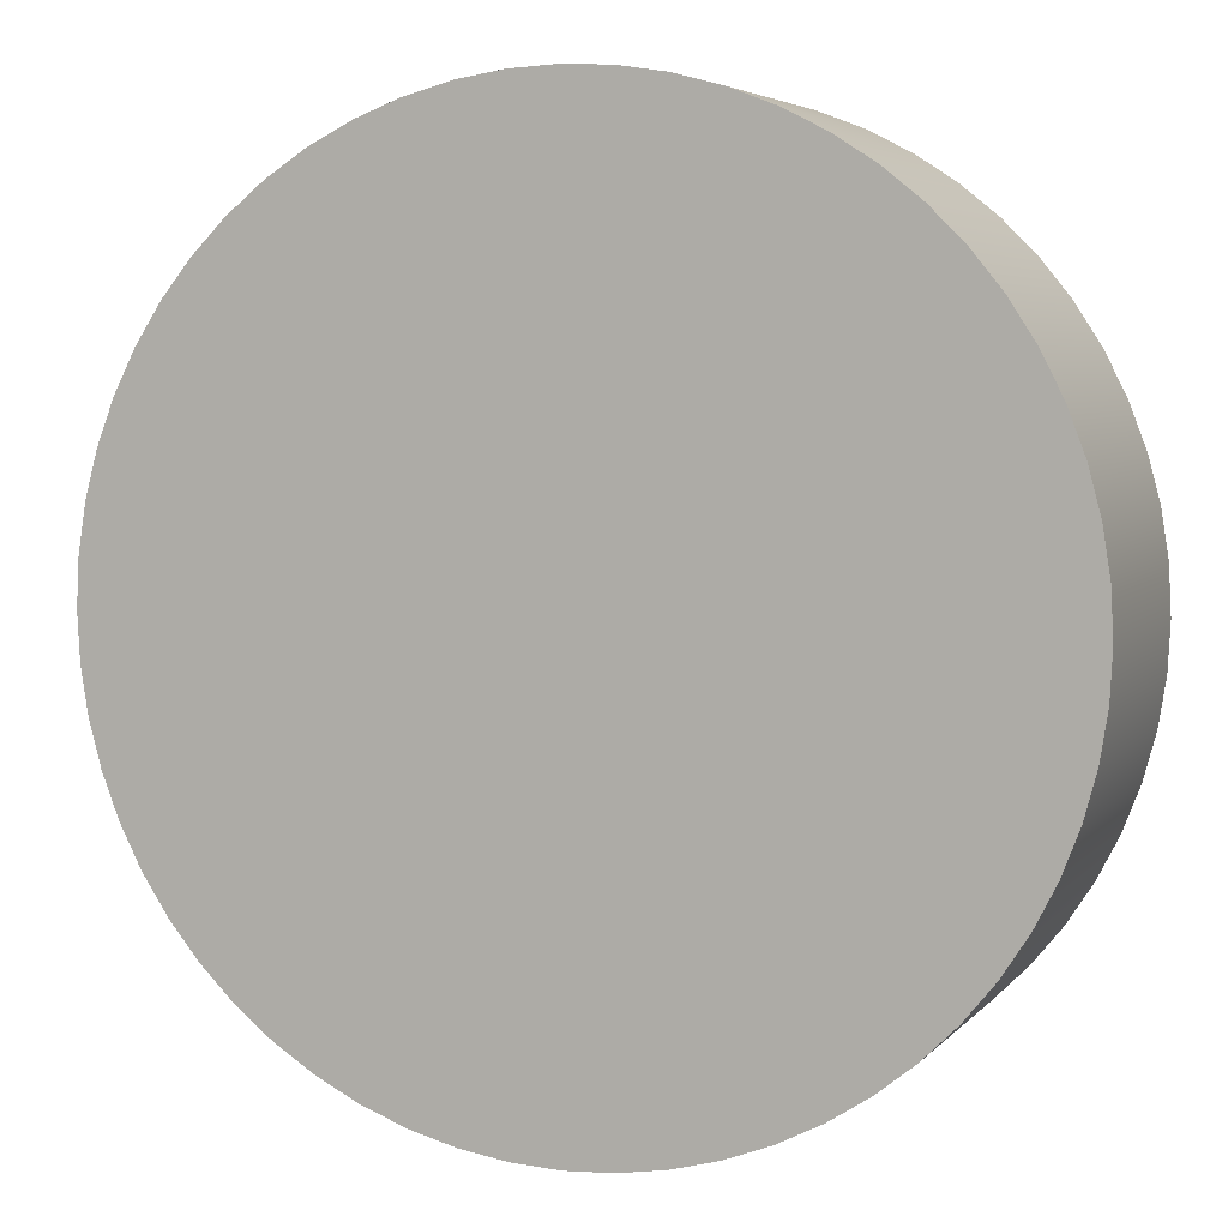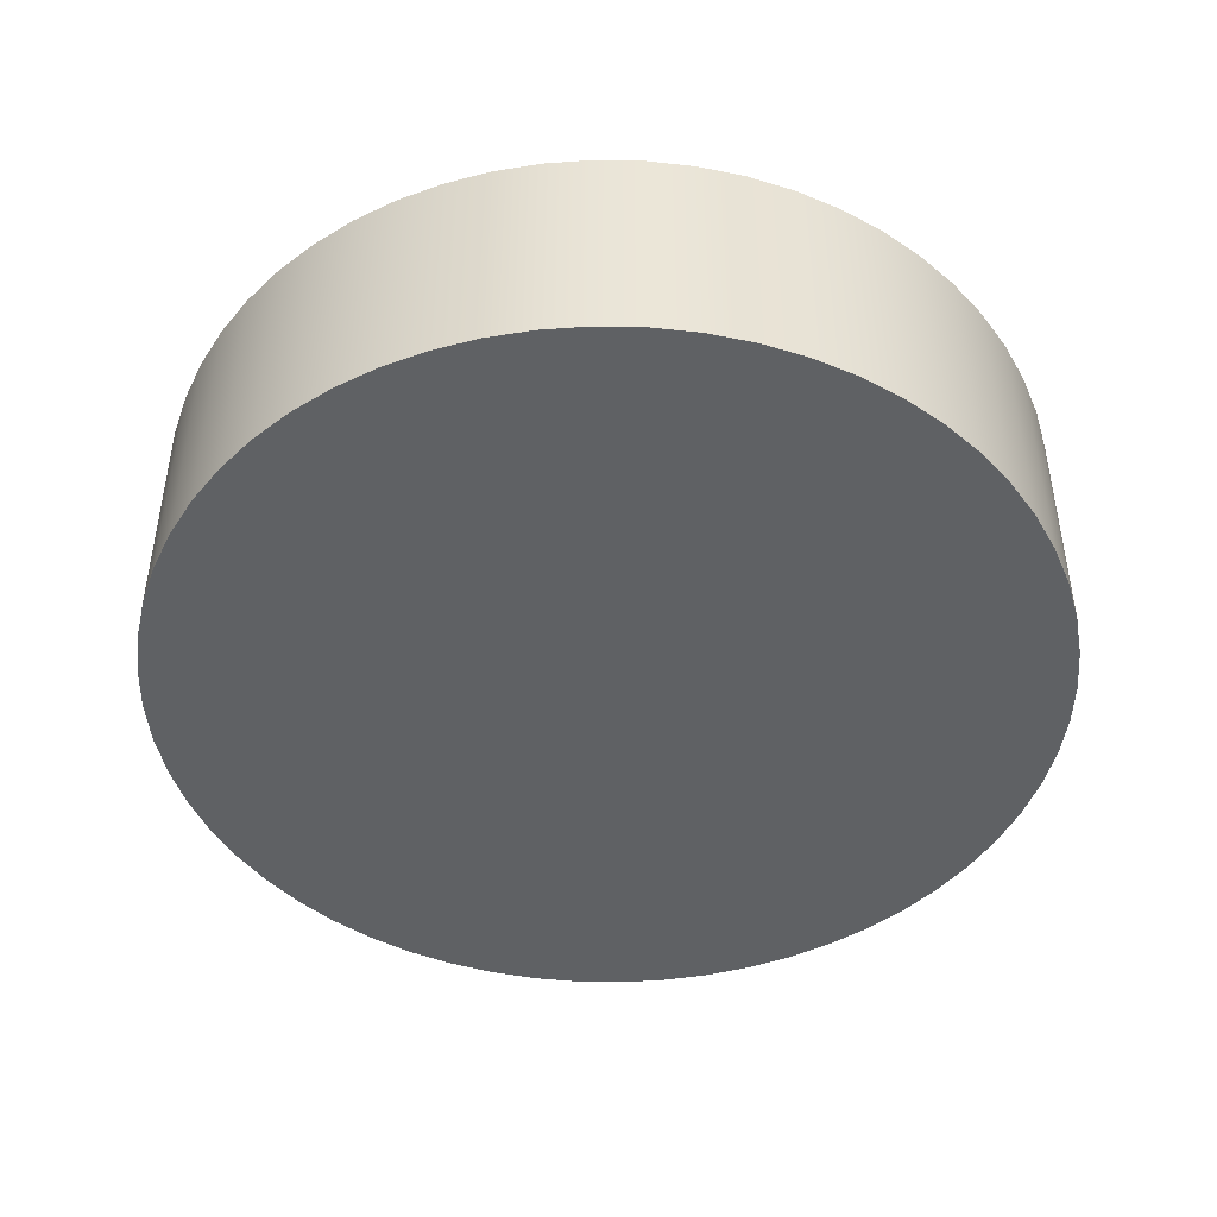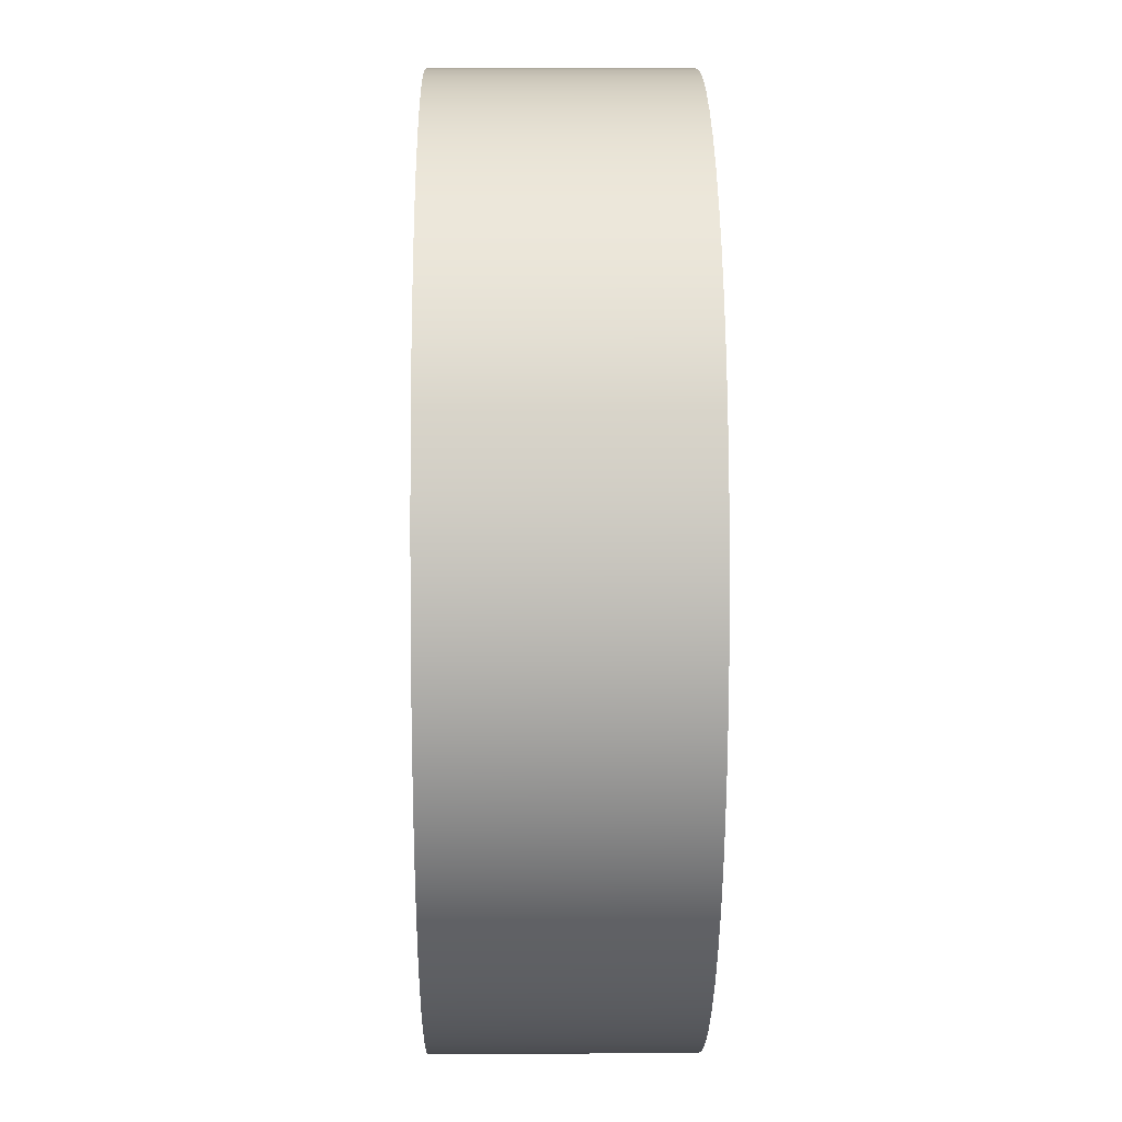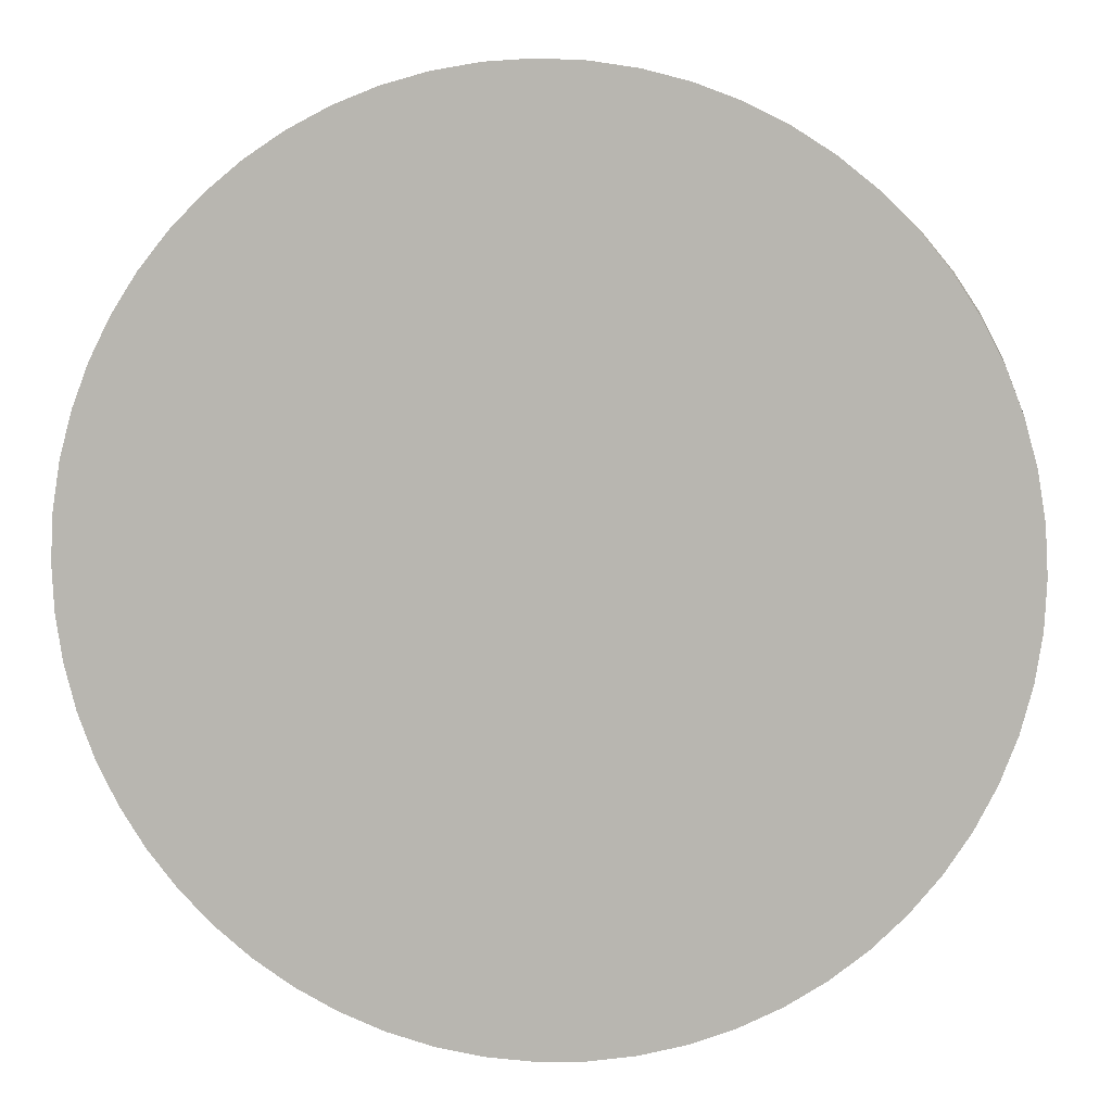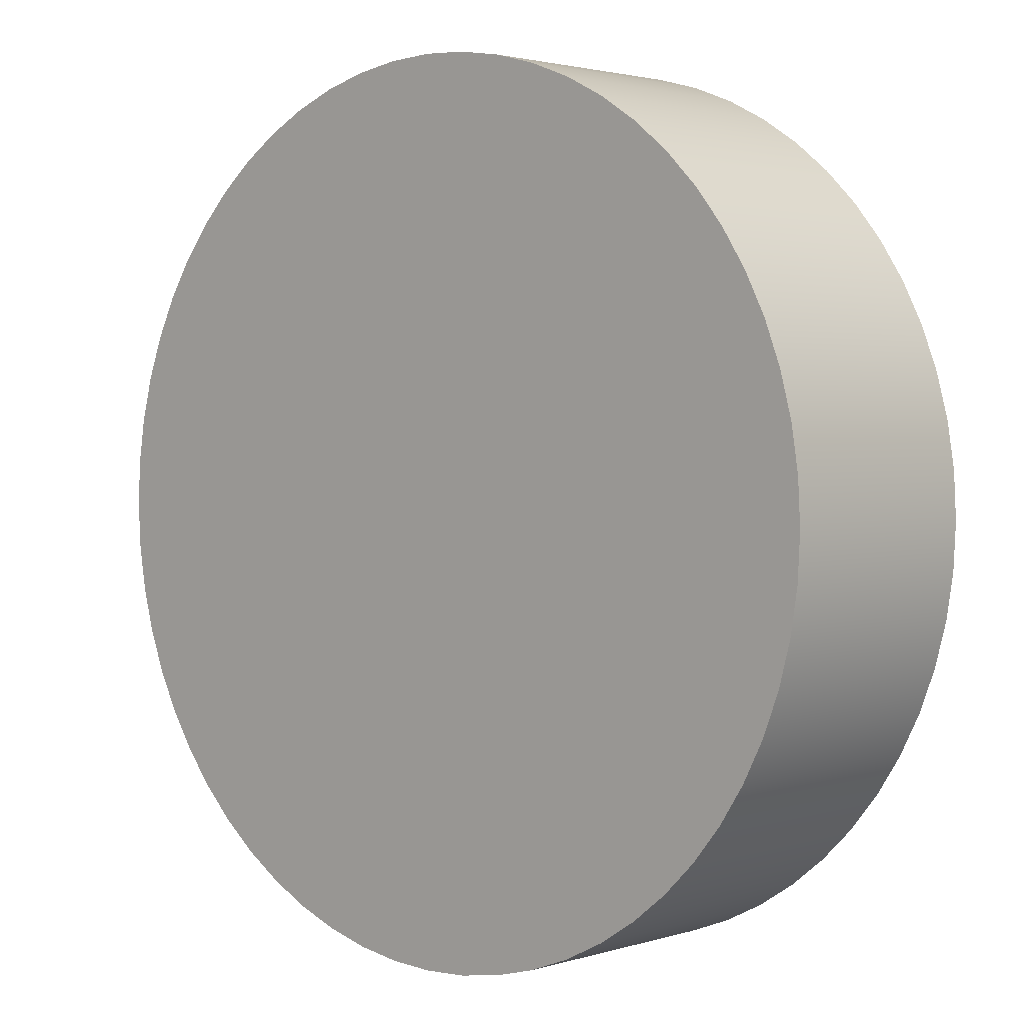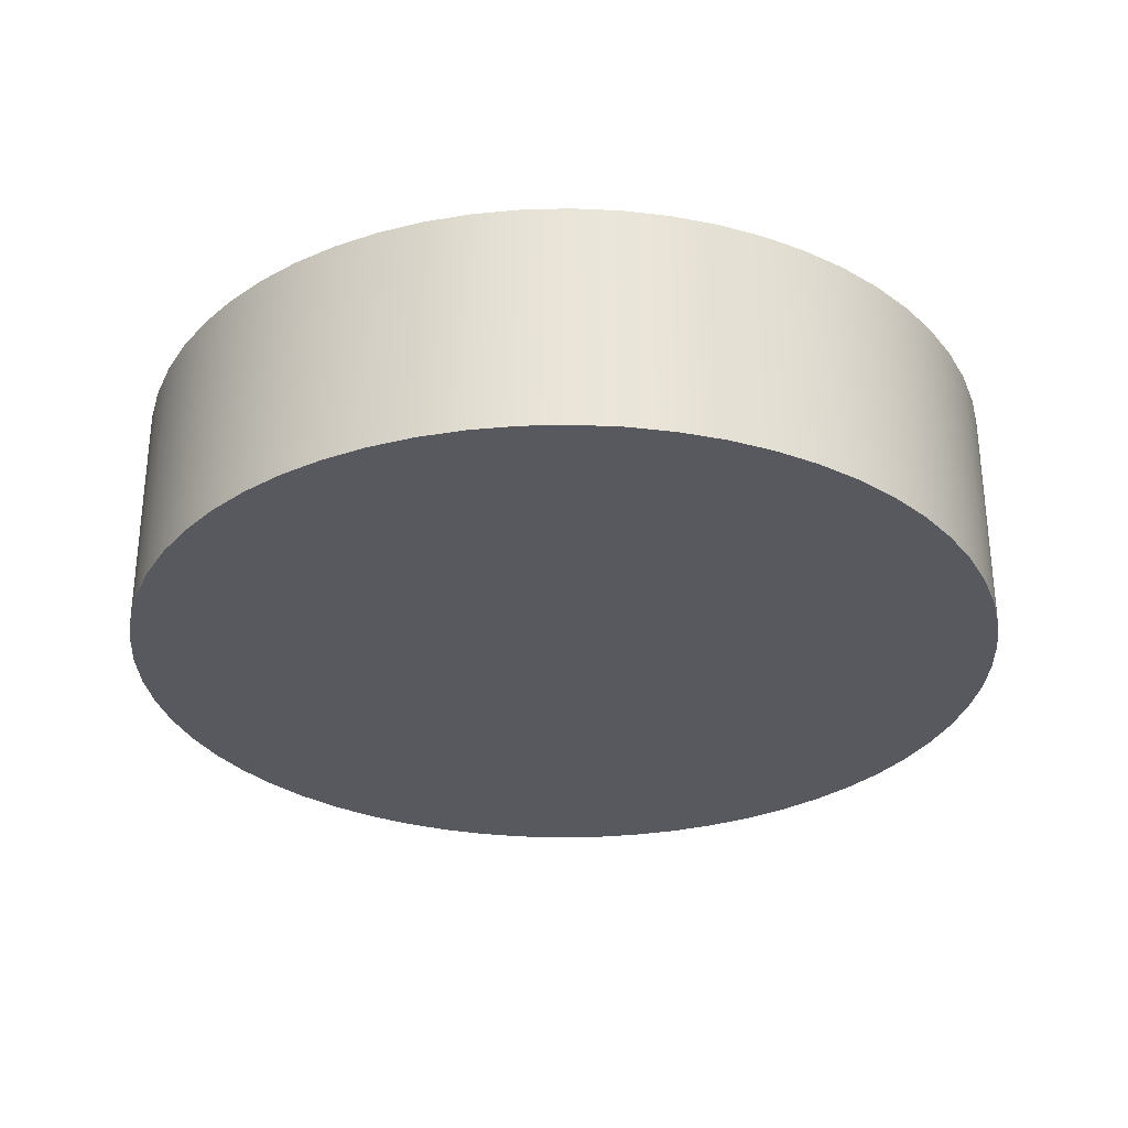
<metadata>
{"format":"obj","ext":"obj","renderer":"f3d","projection":"perspective","resolution":1024,"background":"white","views":[{"elev":4.9,"azim":-159.2,"up":"+Z"},{"elev":-45.6,"azim":-160.3,"up":"+Y"},{"elev":9.0,"azim":89.1,"up":"+Z"},{"elev":5.8,"azim":-171.1,"up":"+Z"},{"elev":2.3,"azim":-137.1,"up":"+Z"},{"elev":-30.4,"azim":-150.9,"up":"+Y"}]}
</metadata>
<code>
v -0.925 0.5 1.133e-16
v -0.9199 0.5 -0.09669
v -0.9048 0.5 -0.1923
v -0.8797 0.5 -0.2858
v -0.845 0.5 -0.3762
v -0.8011 0.5 -0.4625
v -0.7483 0.5 -0.5437
v -0.6874 0.5 -0.6189
v -0.6189 0.5 -0.6874
v -0.5437 0.5 -0.7483
v -0.4625 0.5 -0.8011
v -0.3762 0.5 -0.845
v -0.2858 0.5 -0.8797
v -0.1923 0.5 -0.9048
v -0.09669 0.5 -0.9199
v 5.664e-17 0.5 -0.925
v 0.09669 0.5 -0.9199
v 0.1923 0.5 -0.9048
v 0.2858 0.5 -0.8797
v 0.3762 0.5 -0.845
v 0.4625 0.5 -0.8011
v 0.5437 0.5 -0.7483
v 0.6189 0.5 -0.6874
v 0.6874 0.5 -0.6189
v 0.7483 0.5 -0.5437
v 0.8011 0.5 -0.4625
v 0.845 0.5 -0.3762
v 0.8797 0.5 -0.2858
v 0.9048 0.5 -0.1923
v 0.9199 0.5 -0.09669
v 0.925 0.5 0
v 0.9199 0.5 0.09669
v 0.9048 0.5 0.1923
v 0.8797 0.5 0.2858
v 0.845 0.5 0.3762
v 0.8011 0.5 0.4625
v 0.7483 0.5 0.5437
v 0.6874 0.5 0.6189
v 0.6189 0.5 0.6874
v 0.5437 0.5 0.7483
v 0.4625 0.5 0.8011
v 0.3762 0.5 0.845
v 0.2858 0.5 0.8797
v 0.1923 0.5 0.9048
v 0.09669 0.5 0.9199
v 5.664e-17 0.5 0.925
v -0.09669 0.5 0.9199
v -0.1923 0.5 0.9048
v -0.2858 0.5 0.8797
v -0.3762 0.5 0.845
v -0.4625 0.5 0.8011
v -0.5437 0.5 0.7483
v -0.6189 0.5 0.6874
v -0.6874 0.5 0.6189
v -0.7483 0.5 0.5437
v -0.8011 0.5 0.4625
v -0.845 0.5 0.3762
v -0.8797 0.5 0.2858
v -0.9048 0.5 0.1923
v -0.9199 0.5 0.09669
v -0.925 0 1.133e-16
v -0.9199 0 0.09669
v -0.9048 0 0.1923
v -0.8797 0 0.2858
v -0.845 0 0.3762
v -0.8011 0 0.4625
v -0.7483 0 0.5437
v -0.6874 0 0.6189
v -0.6189 0 0.6874
v -0.5437 0 0.7483
v -0.4625 0 0.8011
v -0.3762 0 0.845
v -0.2858 0 0.8797
v -0.1923 0 0.9048
v -0.09669 0 0.9199
v 5.664e-17 0 0.925
v 0.09669 0 0.9199
v 0.1923 0 0.9048
v 0.2858 0 0.8797
v 0.3762 0 0.845
v 0.4625 0 0.8011
v 0.5437 0 0.7483
v 0.6189 0 0.6874
v 0.6874 0 0.6189
v 0.7483 0 0.5437
v 0.8011 0 0.4625
v 0.845 0 0.3762
v 0.8797 0 0.2858
v 0.9048 0 0.1923
v 0.9199 0 0.09669
v 0.925 0 0
v 0.9199 0 -0.09669
v 0.9048 0 -0.1923
v 0.8797 0 -0.2858
v 0.845 0 -0.3762
v 0.8011 0 -0.4625
v 0.7483 0 -0.5437
v 0.6874 0 -0.6189
v 0.6189 0 -0.6874
v 0.5437 0 -0.7483
v 0.4625 0 -0.8011
v 0.3762 0 -0.845
v 0.2858 0 -0.8797
v 0.1923 0 -0.9048
v 0.09669 0 -0.9199
v 5.664e-17 0 -0.925
v -0.09669 0 -0.9199
v -0.1923 0 -0.9048
v -0.2858 0 -0.8797
v -0.3762 0 -0.845
v -0.4625 0 -0.8011
v -0.5437 0 -0.7483
v -0.6189 0 -0.6874
v -0.6874 0 -0.6189
v -0.7483 0 -0.5437
v -0.8011 0 -0.4625
v -0.845 0 -0.3762
v -0.8797 0 -0.2858
v -0.9048 0 -0.1923
v -0.9199 0 -0.09669
v -0.925 0 1.133e-16
v -0.925 0.5 1.133e-16
v -0.925 0.5 1.133e-16
v -0.9199 0.5 0.09669
v -0.9048 0.5 0.1923
v -0.8797 0.5 0.2858
v -0.845 0.5 0.3762
v -0.8011 0.5 0.4625
v -0.7483 0.5 0.5437
v -0.6874 0.5 0.6189
v -0.6189 0.5 0.6874
v -0.5437 0.5 0.7483
v -0.4625 0.5 0.8011
v -0.3762 0.5 0.845
v -0.2858 0.5 0.8797
v -0.1923 0.5 0.9048
v -0.09669 0.5 0.9199
v 5.664e-17 0.5 0.925
v 0.09669 0.5 0.9199
v 0.1923 0.5 0.9048
v 0.2858 0.5 0.8797
v 0.3762 0.5 0.845
v 0.4625 0.5 0.8011
v 0.5437 0.5 0.7483
v 0.6189 0.5 0.6874
v 0.6874 0.5 0.6189
v 0.7483 0.5 0.5437
v 0.8011 0.5 0.4625
v 0.845 0.5 0.3762
v 0.8797 0.5 0.2858
v 0.9048 0.5 0.1923
v 0.9199 0.5 0.09669
v 0.925 0.5 0
v 0.9199 0.5 -0.09669
v 0.9048 0.5 -0.1923
v 0.8797 0.5 -0.2858
v 0.845 0.5 -0.3762
v 0.8011 0.5 -0.4625
v 0.7483 0.5 -0.5437
v 0.6874 0.5 -0.6189
v 0.6189 0.5 -0.6874
v 0.5437 0.5 -0.7483
v 0.4625 0.5 -0.8011
v 0.3762 0.5 -0.845
v 0.2858 0.5 -0.8797
v 0.1923 0.5 -0.9048
v 0.09669 0.5 -0.9199
v 5.664e-17 0.5 -0.925
v -0.09669 0.5 -0.9199
v -0.1923 0.5 -0.9048
v -0.2858 0.5 -0.8797
v -0.3762 0.5 -0.845
v -0.4625 0.5 -0.8011
v -0.5437 0.5 -0.7483
v -0.6189 0.5 -0.6874
v -0.6874 0.5 -0.6189
v -0.7483 0.5 -0.5437
v -0.8011 0.5 -0.4625
v -0.845 0.5 -0.3762
v -0.8797 0.5 -0.2858
v -0.9048 0.5 -0.1923
v -0.9199 0.5 -0.09669
v -0.925 0 1.133e-16
v -0.9199 0 -0.09669
v -0.9048 0 -0.1923
v -0.8797 0 -0.2858
v -0.845 0 -0.3762
v -0.8011 0 -0.4625
v -0.7483 0 -0.5437
v -0.6874 0 -0.6189
v -0.6189 0 -0.6874
v -0.5437 0 -0.7483
v -0.4625 0 -0.8011
v -0.3762 0 -0.845
v -0.2858 0 -0.8797
v -0.1923 0 -0.9048
v -0.09669 0 -0.9199
v 5.664e-17 0 -0.925
v 0.09669 0 -0.9199
v 0.1923 0 -0.9048
v 0.2858 0 -0.8797
v 0.3762 0 -0.845
v 0.4625 0 -0.8011
v 0.5437 0 -0.7483
v 0.6189 0 -0.6874
v 0.6874 0 -0.6189
v 0.7483 0 -0.5437
v 0.8011 0 -0.4625
v 0.845 0 -0.3762
v 0.8797 0 -0.2858
v 0.9048 0 -0.1923
v 0.9199 0 -0.09669
v 0.925 0 0
v 0.9199 0 0.09669
v 0.9048 0 0.1923
v 0.8797 0 0.2858
v 0.845 0 0.3762
v 0.8011 0 0.4625
v 0.7483 0 0.5437
v 0.6874 0 0.6189
v 0.6189 0 0.6874
v 0.5437 0 0.7483
v 0.4625 0 0.8011
v 0.3762 0 0.845
v 0.2858 0 0.8797
v 0.1923 0 0.9048
v 0.09669 0 0.9199
v 5.664e-17 0 0.925
v -0.09669 0 0.9199
v -0.1923 0 0.9048
v -0.2858 0 0.8797
v -0.3762 0 0.845
v -0.4625 0 0.8011
v -0.5437 0 0.7483
v -0.6189 0 0.6874
v -0.6874 0 0.6189
v -0.7483 0 0.5437
v -0.8011 0 0.4625
v -0.845 0 0.3762
v -0.8797 0 0.2858
v -0.9048 0 0.1923
v -0.9199 0 0.09669
g 2e741c9e-e36f-11ea-9d7c-54bf646e7e1f
f 2 120 1
f 1 120 121
f 122 61 60
f 60 61 62
f 60 62 59
f 59 62 63
f 59 63 58
f 58 63 64
f 58 64 57
f 57 64 65
f 57 65 56
f 56 65 66
f 56 66 55
f 55 66 67
f 55 67 54
f 54 67 68
f 54 68 53
f 53 68 69
f 53 69 52
f 52 69 70
f 52 70 51
f 51 70 71
f 51 71 50
f 50 71 72
f 50 72 49
f 49 72 73
f 49 73 48
f 48 73 74
f 48 74 47
f 47 74 75
f 47 75 46
f 46 75 76
f 46 76 45
f 45 76 77
f 45 77 44
f 44 77 78
f 44 78 43
f 43 78 79
f 43 79 42
f 42 79 80
f 42 80 41
f 41 80 81
f 41 81 40
f 40 81 82
f 40 82 39
f 39 82 83
f 39 83 38
f 38 83 84
f 38 84 37
f 37 84 85
f 37 85 36
f 36 85 86
f 36 86 35
f 35 86 87
f 35 87 34
f 34 87 88
f 34 88 33
f 33 88 89
f 33 89 32
f 32 89 90
f 32 90 31
f 31 90 91
f 31 91 30
f 30 91 92
f 30 92 29
f 29 92 93
f 29 93 28
f 28 93 94
f 28 94 27
f 27 94 95
f 27 95 26
f 26 95 96
f 26 96 25
f 25 96 97
f 25 97 24
f 24 97 98
f 24 98 23
f 23 98 99
f 23 99 22
f 22 99 100
f 22 100 21
f 21 100 101
f 21 101 20
f 20 101 102
f 20 102 19
f 19 102 103
f 19 103 18
f 18 103 104
f 18 104 17
f 17 104 105
f 17 105 16
f 16 105 106
f 16 106 15
f 15 106 107
f 15 107 14
f 14 107 108
f 14 108 13
f 13 108 109
f 13 109 12
f 12 109 110
f 12 110 11
f 11 110 111
f 11 111 10
f 10 111 112
f 10 112 9
f 9 112 113
f 9 113 8
f 8 113 114
f 8 114 7
f 7 114 115
f 7 115 6
f 6 115 116
f 6 116 5
f 5 116 117
f 5 117 4
f 4 117 118
f 4 118 3
f 3 118 119
f 3 119 2
f 2 119 120
g 2e7a1028-e36f-11ea-a288-54bf646e7e1f
f 124 152 123
f 123 152 153
f 123 153 182
f 182 153 154
f 182 154 181
f 181 154 155
f 181 155 180
f 180 155 156
f 180 156 179
f 179 156 157
f 179 157 178
f 178 157 158
f 178 158 177
f 177 158 159
f 177 159 176
f 176 159 160
f 176 160 175
f 175 160 161
f 175 161 174
f 174 161 162
f 174 162 173
f 173 162 163
f 173 163 172
f 172 163 164
f 172 164 171
f 171 164 165
f 171 165 170
f 170 165 166
f 170 166 169
f 169 166 167
f 169 167 168
f 152 124 151
f 151 124 125
f 151 125 150
f 150 125 126
f 150 126 149
f 149 126 127
f 149 127 148
f 148 127 128
f 148 128 147
f 147 128 129
f 147 129 146
f 146 129 130
f 146 130 145
f 145 130 131
f 145 131 144
f 144 131 132
f 144 132 143
f 143 132 133
f 143 133 142
f 142 133 134
f 142 134 141
f 141 134 135
f 141 135 140
f 140 135 136
f 140 136 139
f 139 136 137
f 139 137 138
g 2e80039c-e36f-11ea-b5b7-54bf646e7e1f
f 184 212 183
f 183 212 213
f 183 213 242
f 242 213 214
f 242 214 241
f 241 214 215
f 241 215 240
f 240 215 216
f 240 216 239
f 239 216 217
f 239 217 238
f 238 217 218
f 238 218 237
f 237 218 219
f 237 219 236
f 236 219 220
f 236 220 235
f 235 220 221
f 235 221 234
f 234 221 222
f 234 222 233
f 233 222 223
f 233 223 232
f 232 223 224
f 232 224 231
f 231 224 225
f 231 225 230
f 230 225 226
f 230 226 229
f 229 226 227
f 229 227 228
f 212 184 211
f 211 184 185
f 211 185 210
f 210 185 186
f 210 186 209
f 209 186 187
f 209 187 208
f 208 187 188
f 208 188 207
f 207 188 189
f 207 189 206
f 206 189 190
f 206 190 205
f 205 190 191
f 205 191 204
f 204 191 192
f 204 192 203
f 203 192 193
f 203 193 202
f 202 193 194
f 202 194 201
f 201 194 195
f 201 195 200
f 200 195 196
f 200 196 199
f 199 196 197
f 199 197 198

</code>
